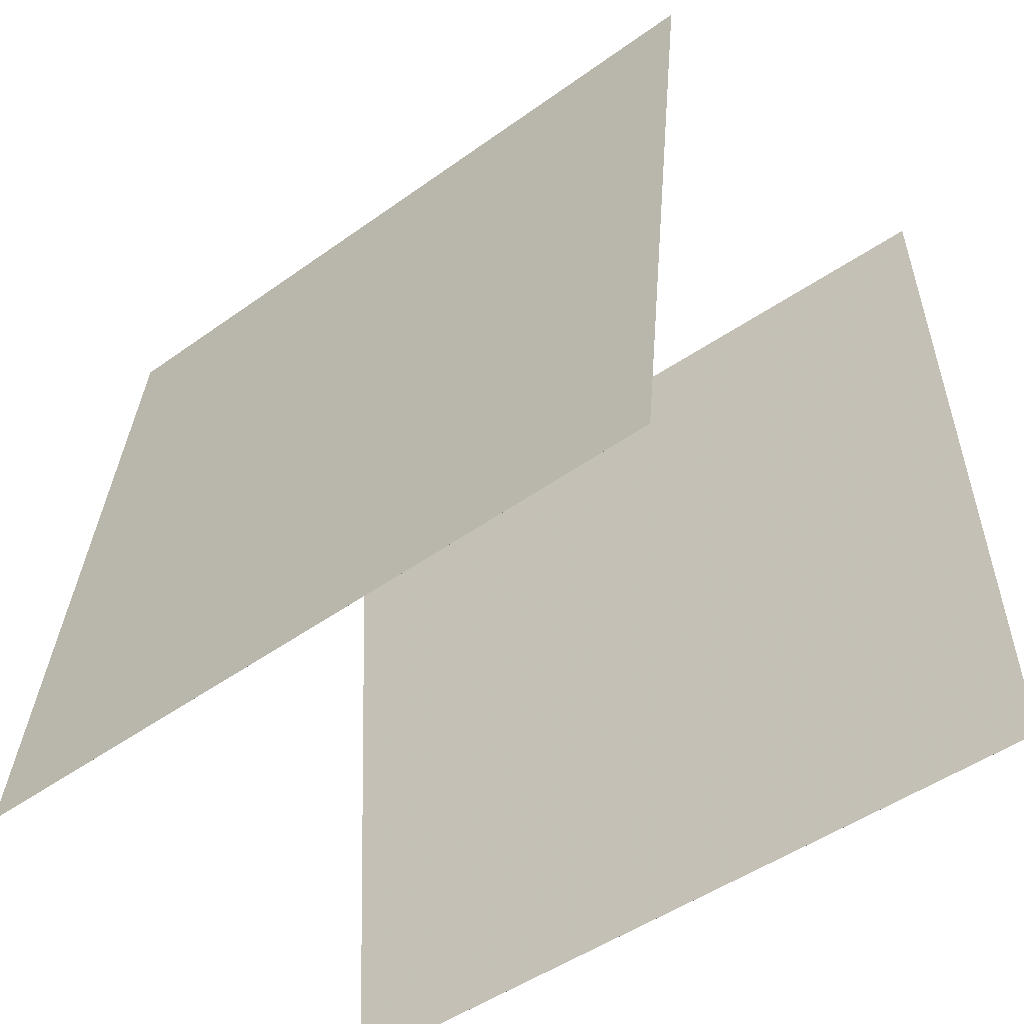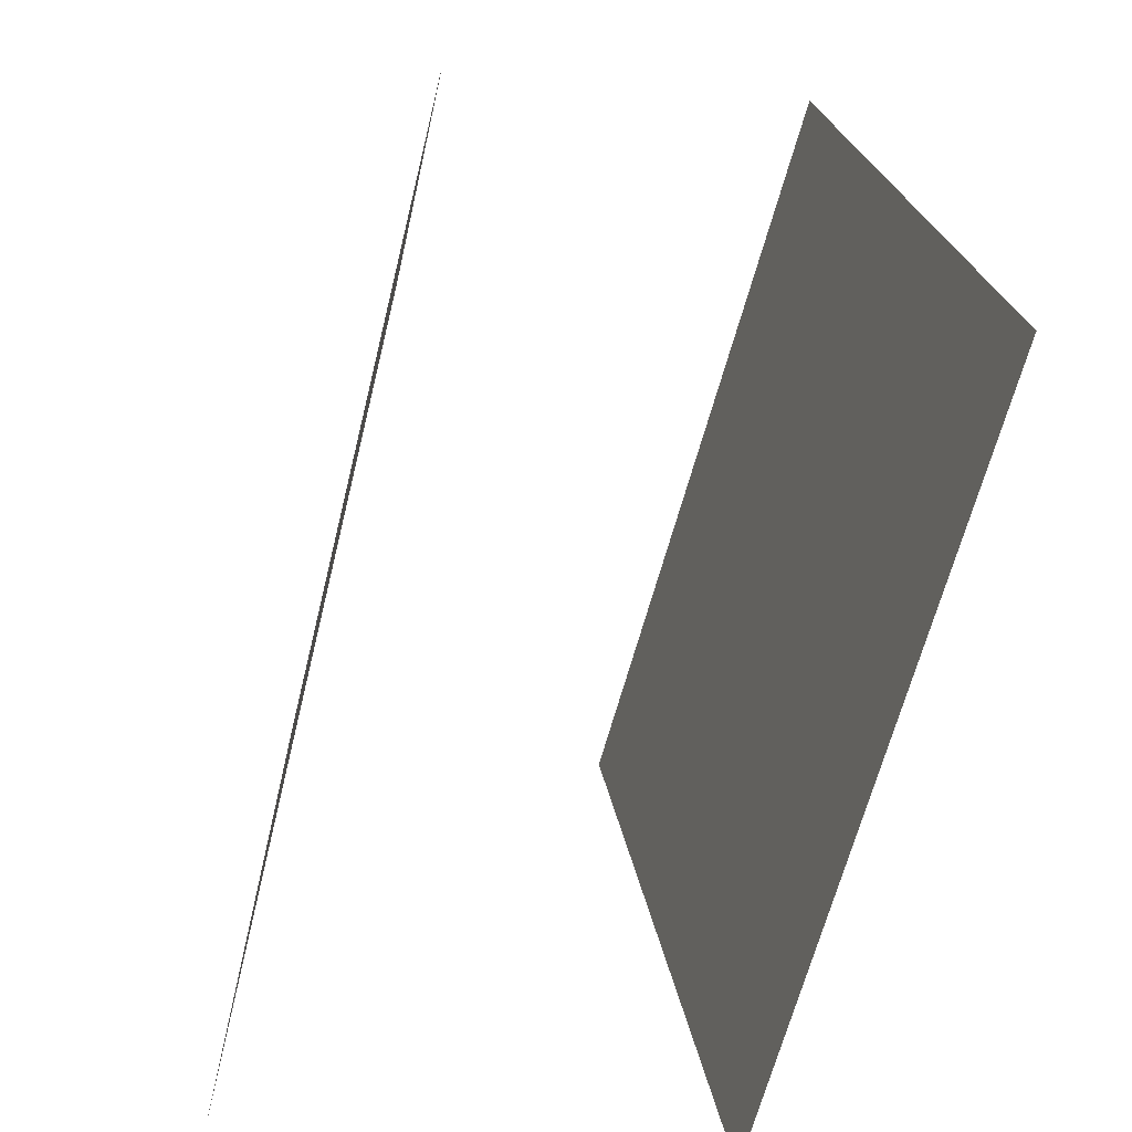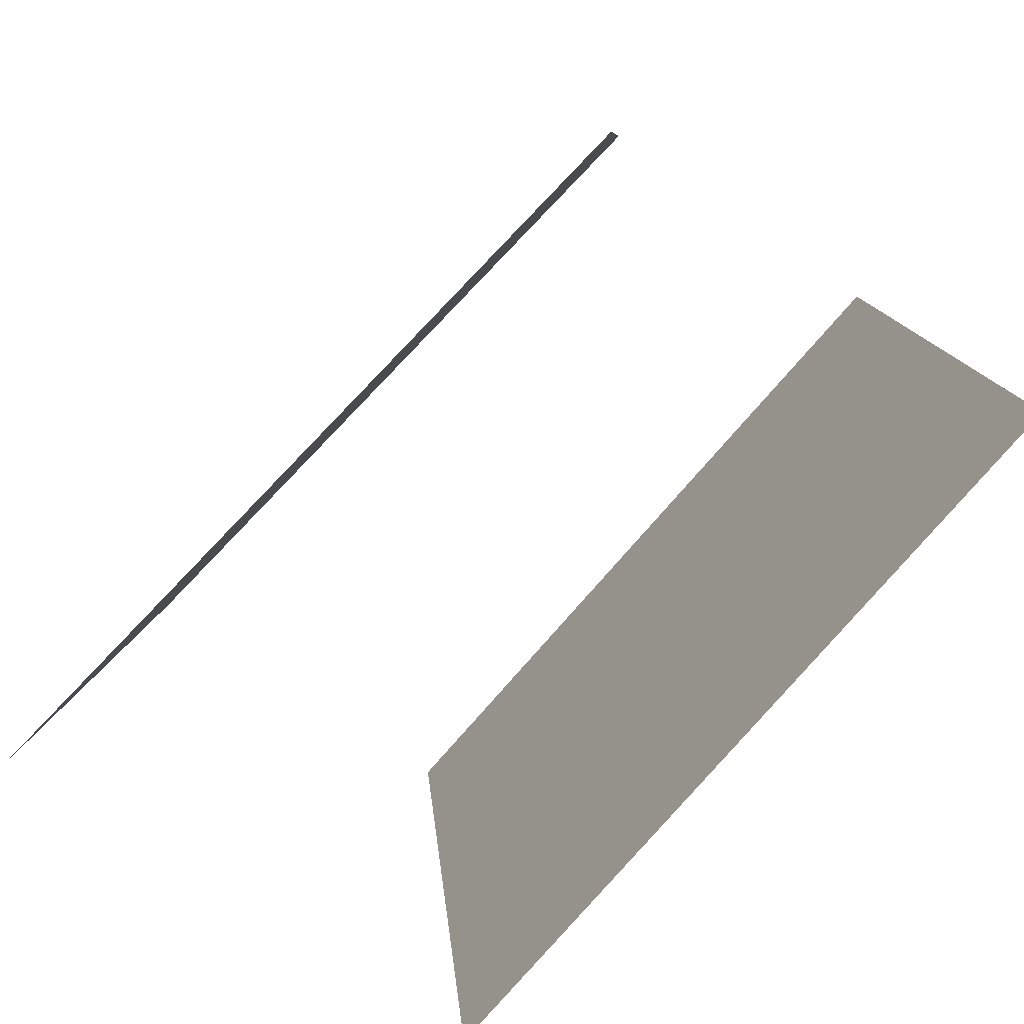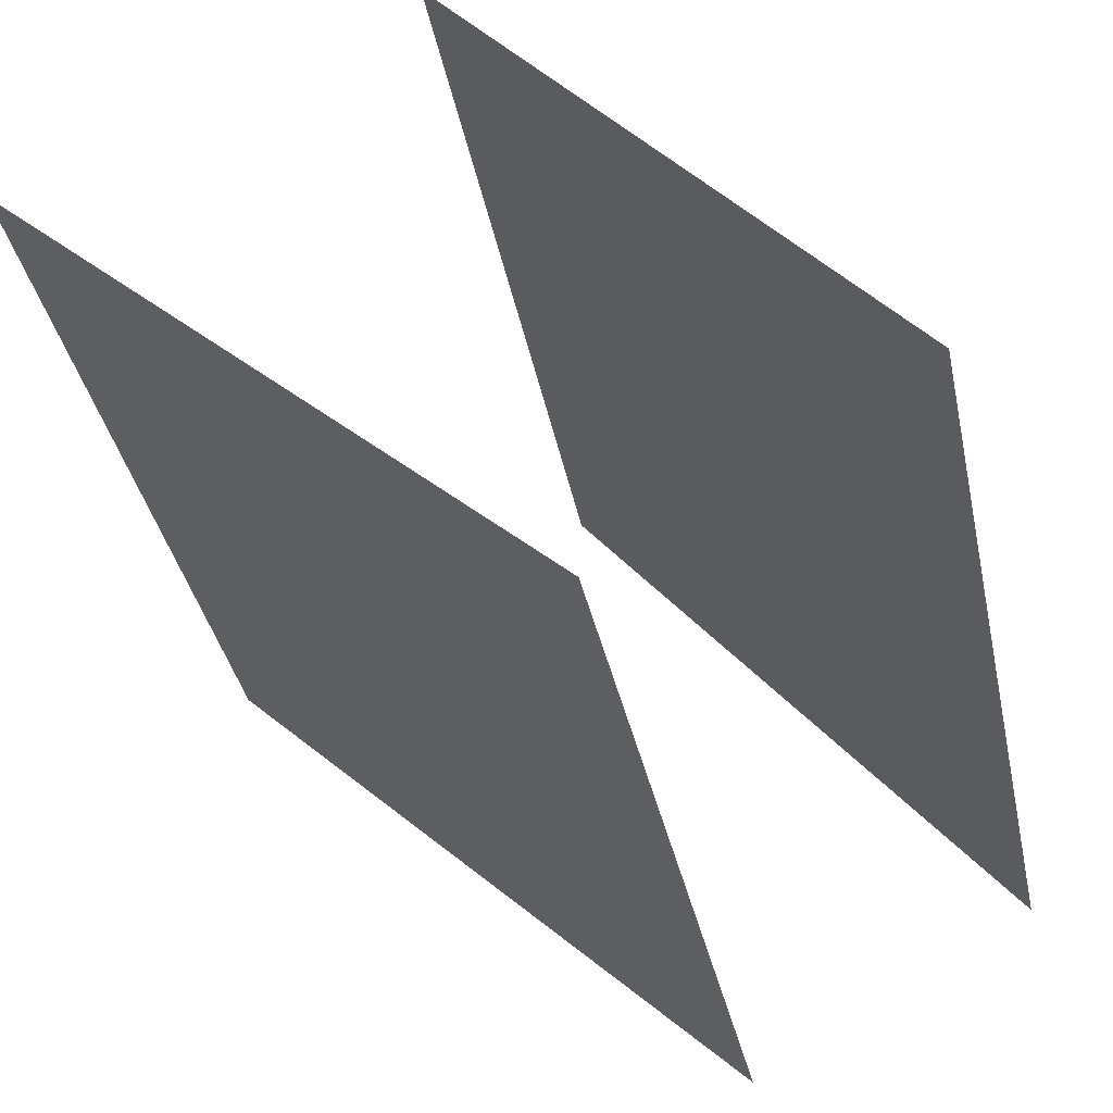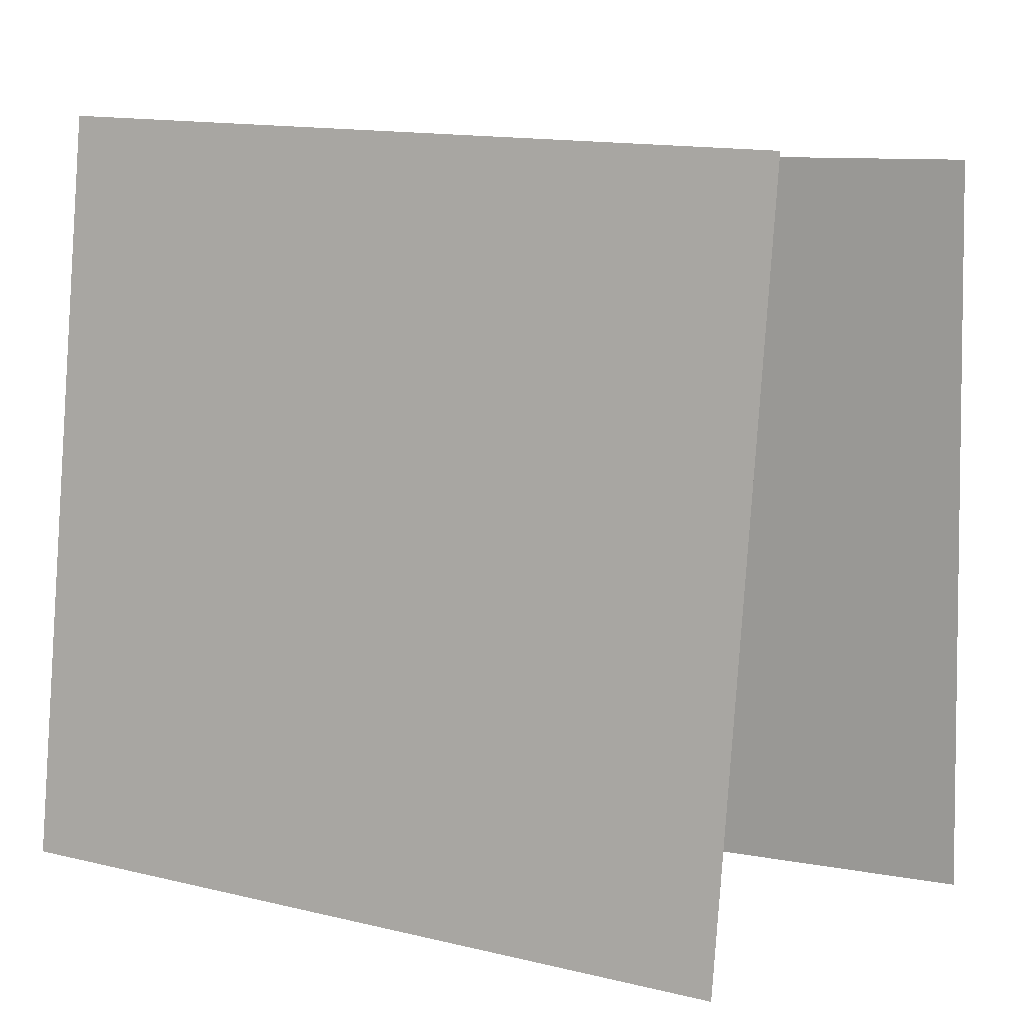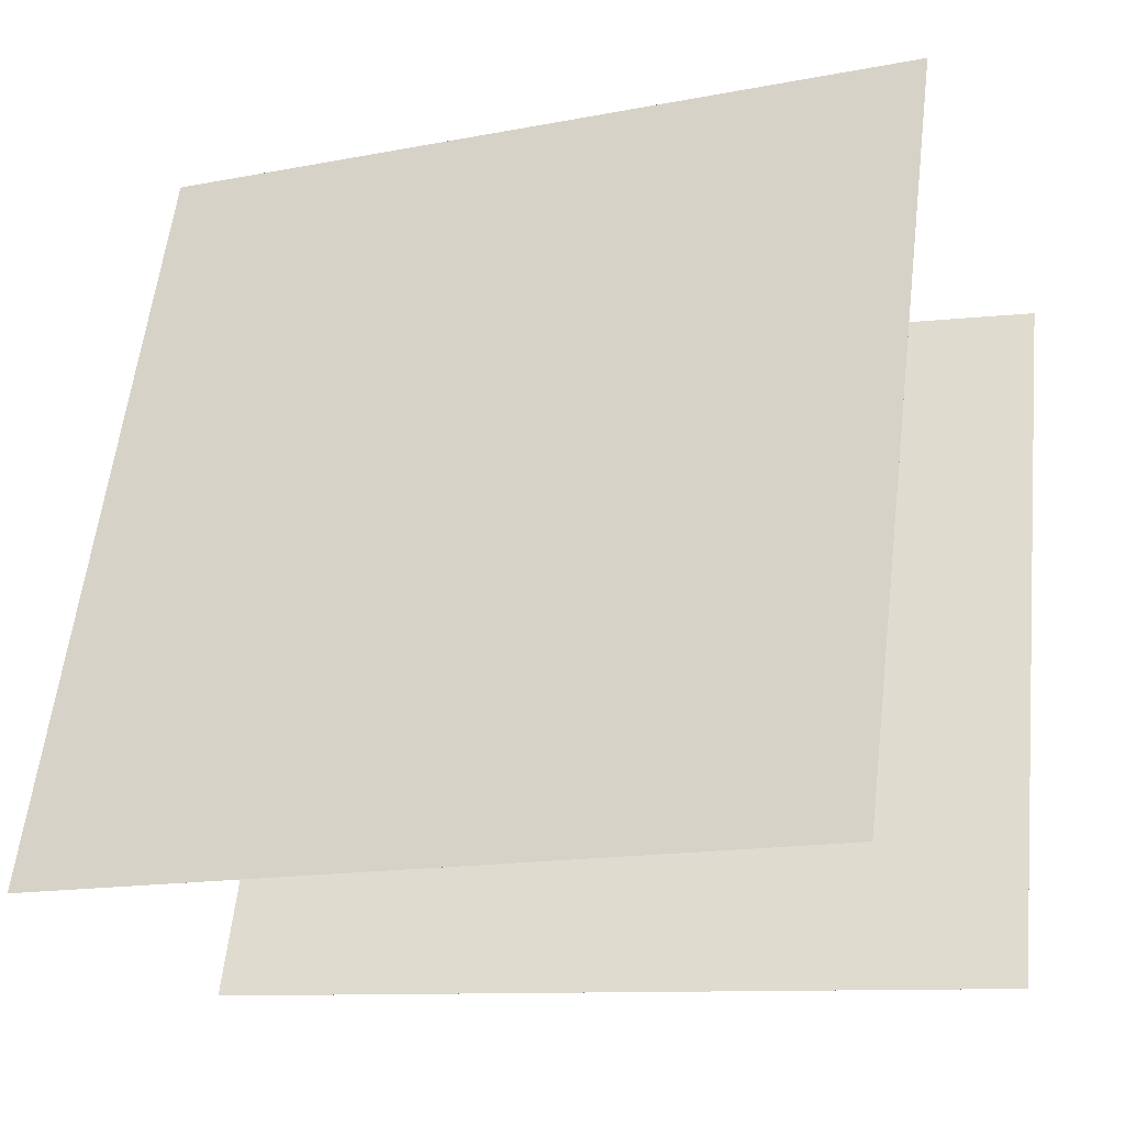
<metadata>
{"format":"obj","ext":"obj","renderer":"f3d","projection":"perspective","resolution":1024,"background":"white","views":[{"elev":-52.6,"azim":-37.7,"up":"+Y"},{"elev":20.7,"azim":-3.8,"up":"+Z"},{"elev":-77.7,"azim":152.0,"up":"+Y"},{"elev":40.3,"azim":140.9,"up":"+Z"},{"elev":8.2,"azim":-48.1,"up":"+Y"},{"elev":-18.8,"azim":-70.7,"up":"+Z"}]}
</metadata>
<code>
v 0.08609 0.5039 -0.4989
v 0.08606 0.5039 -0.4989
v 0.3598 0.4906 0.4616
v 0.3598 0.4906 0.4616
v 0.1632 -0.4899 -0.5346
v 0.1632 -0.4899 -0.5346
v 0.4369 -0.5032 0.4259
v 0.4369 -0.5032 0.4259
f 1.0 7.0 5.0
f 1.0 3.0 7.0
f 1.0 4.0 3.0
f 1.0 2.0 4.0
f 3.0 8.0 7.0
f 3.0 4.0 8.0
f 5.0 7.0 8.0
f 5.0 8.0 6.0
f 1.0 5.0 6.0
f 1.0 6.0 2.0
f 2.0 6.0 8.0
f 2.0 8.0 4.0
v -0.4237 -0.4464 -0.4858
v -0.1914 -0.4933 0.4842
v -0.3548 0.5481 -0.4541
v -0.1225 0.5012 0.5158
v -0.4237 -0.4464 -0.4858
v -0.1914 -0.4933 0.4842
v -0.3548 0.5481 -0.4541
v -0.1225 0.5012 0.5158
f 9.0 15.0 13.0
f 9.0 11.0 15.0
f 9.0 12.0 11.0
f 9.0 10.0 12.0
f 11.0 16.0 15.0
f 11.0 12.0 16.0
f 13.0 15.0 16.0
f 13.0 16.0 14.0
f 9.0 13.0 14.0
f 9.0 14.0 10.0
f 10.0 14.0 16.0
f 10.0 16.0 12.0

</code>
